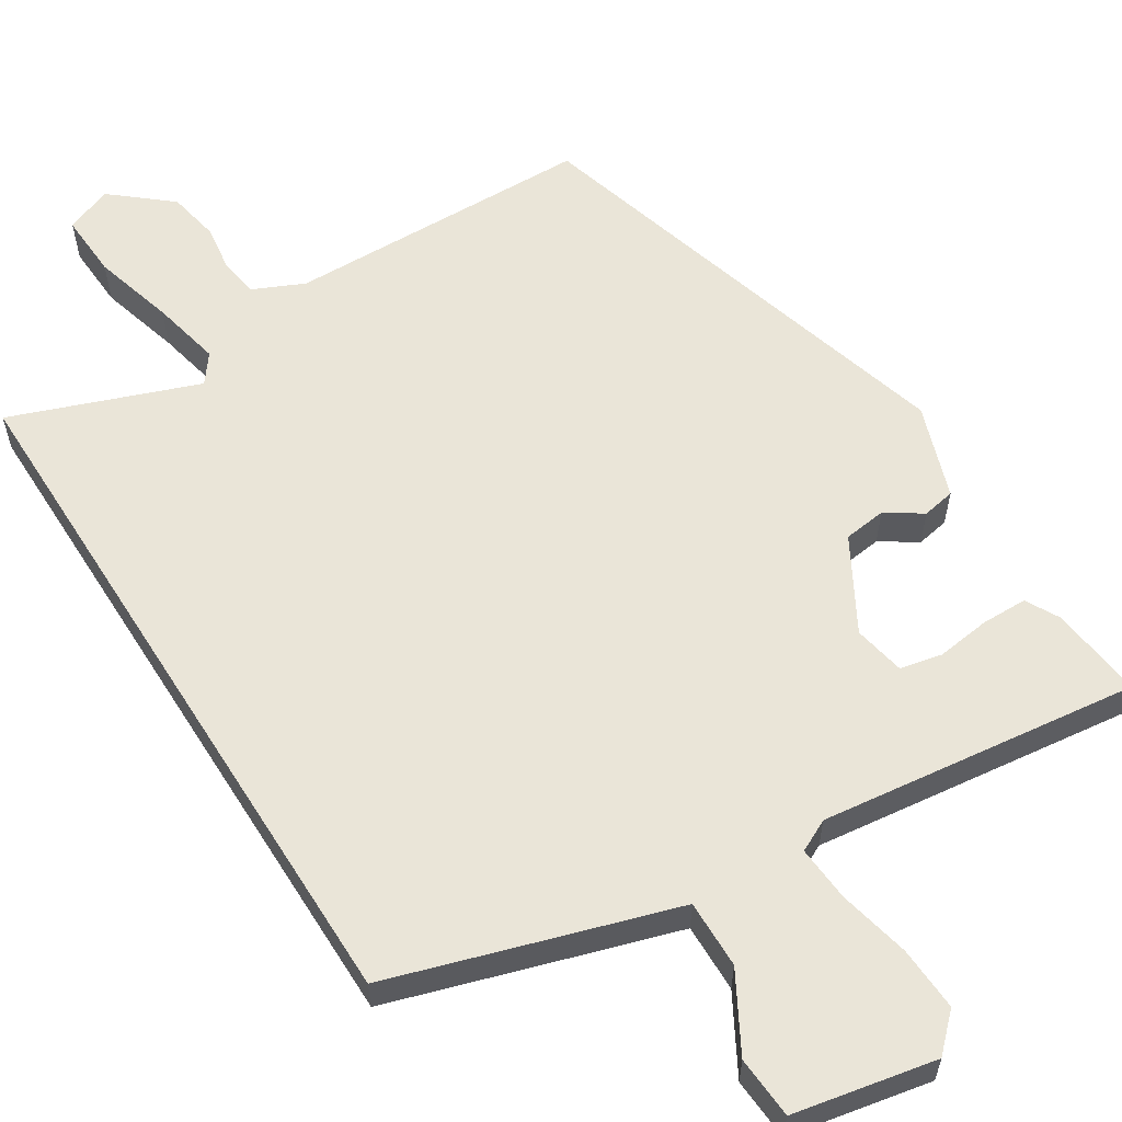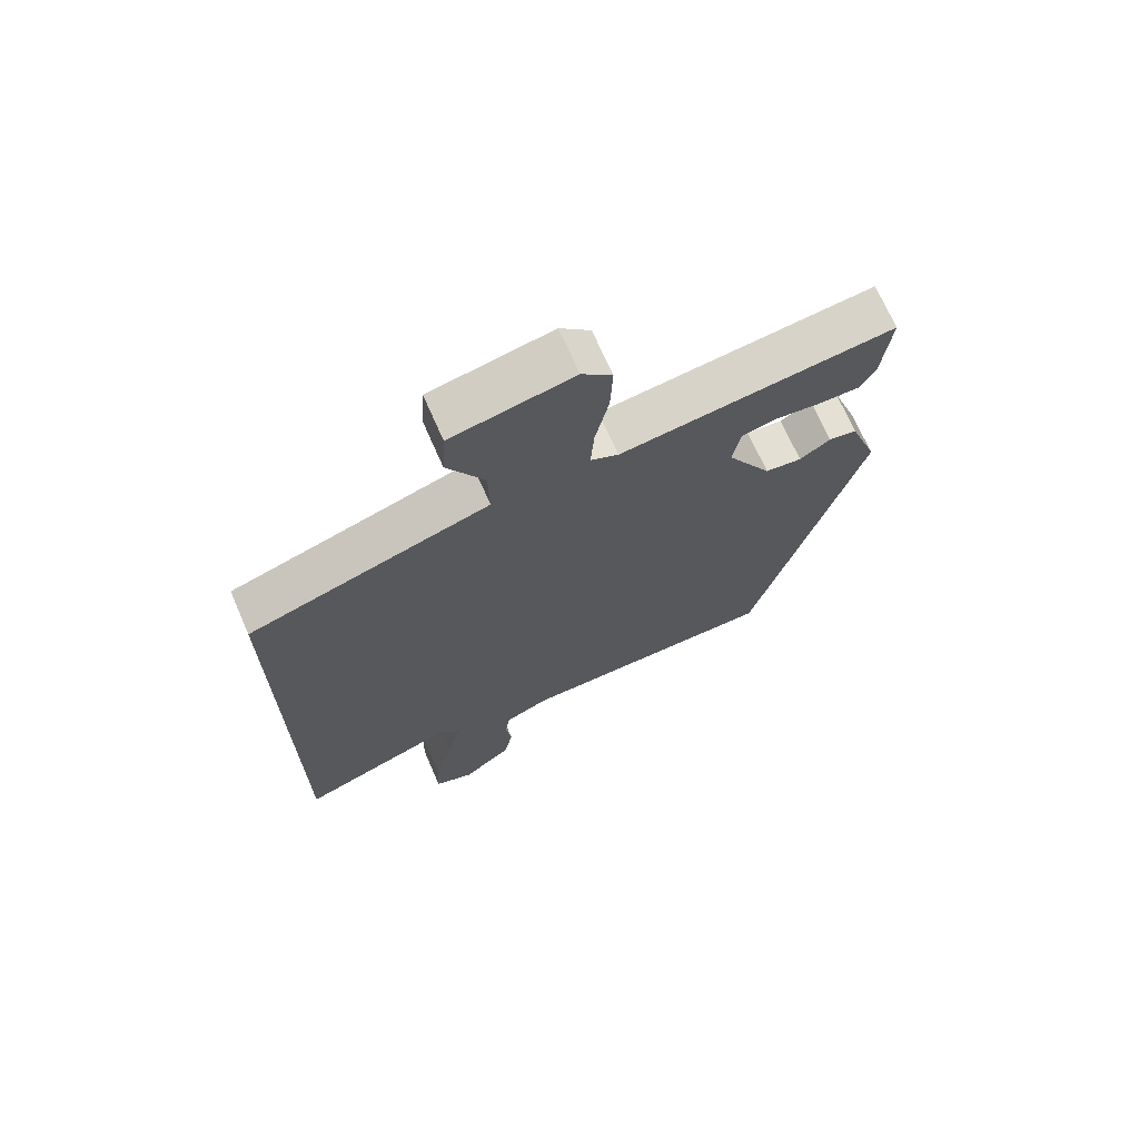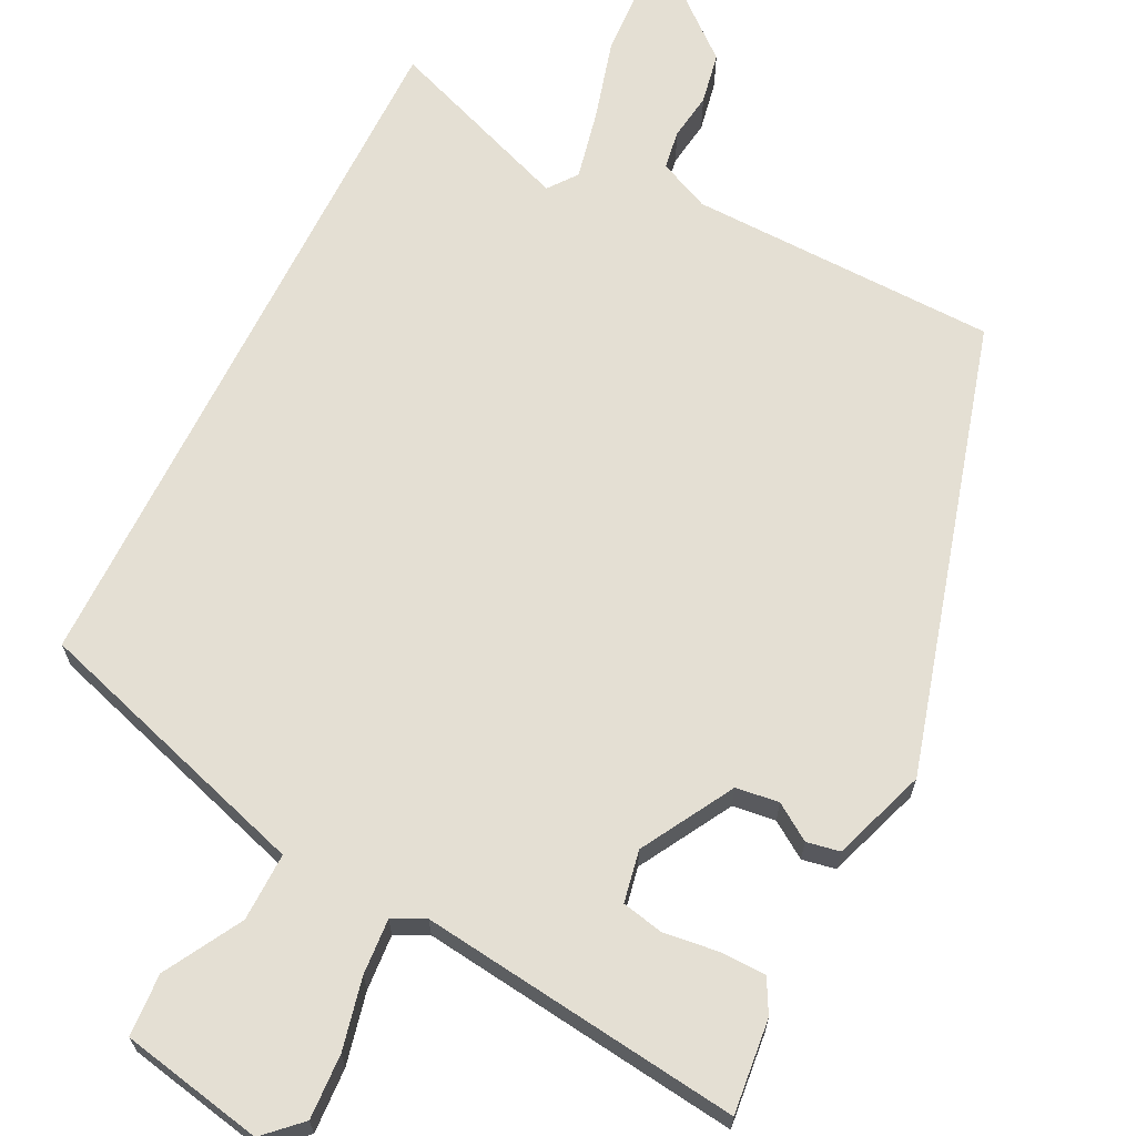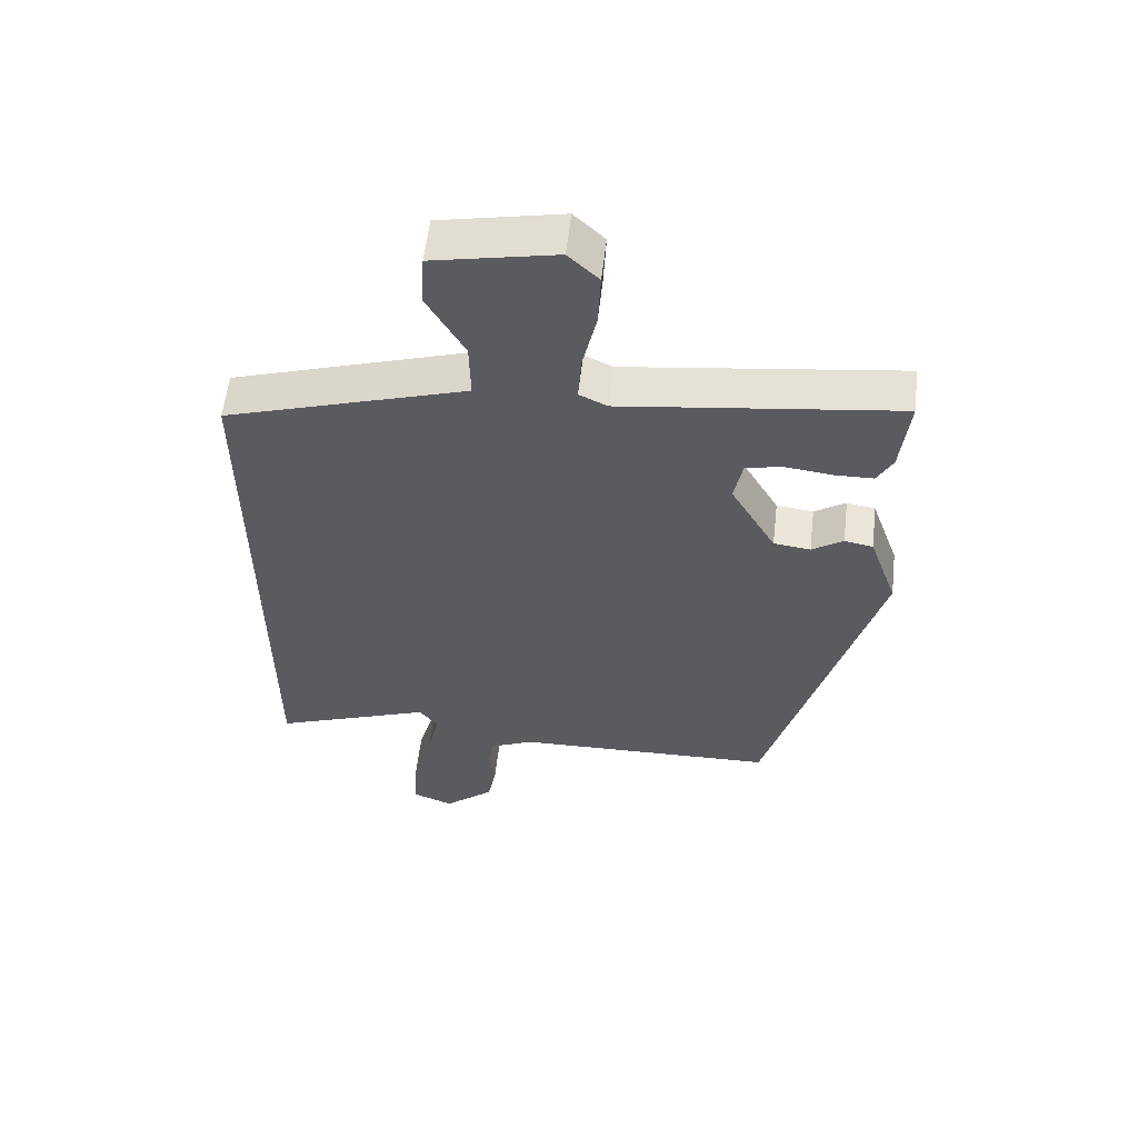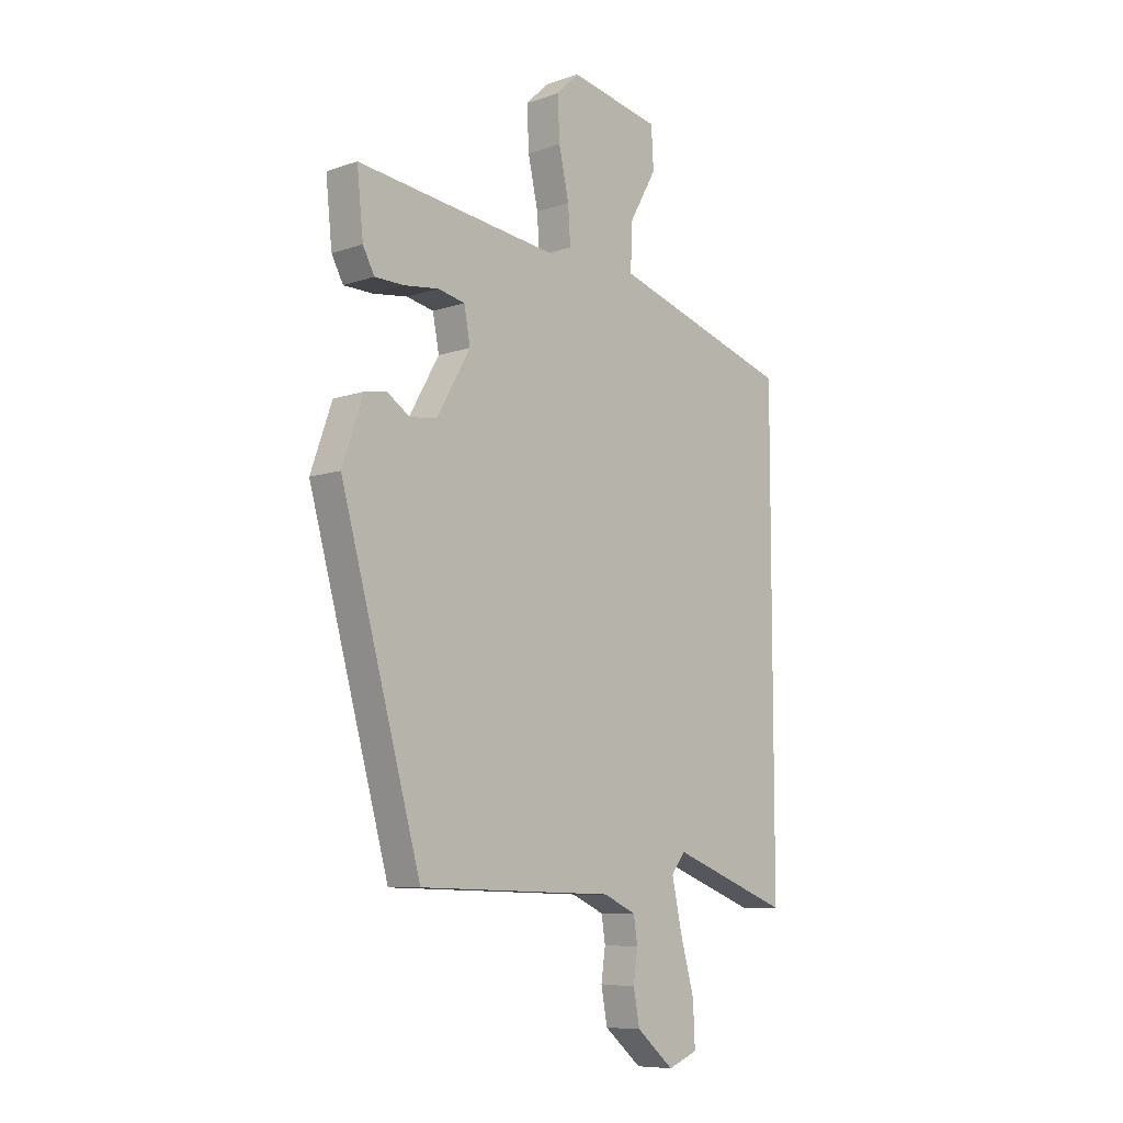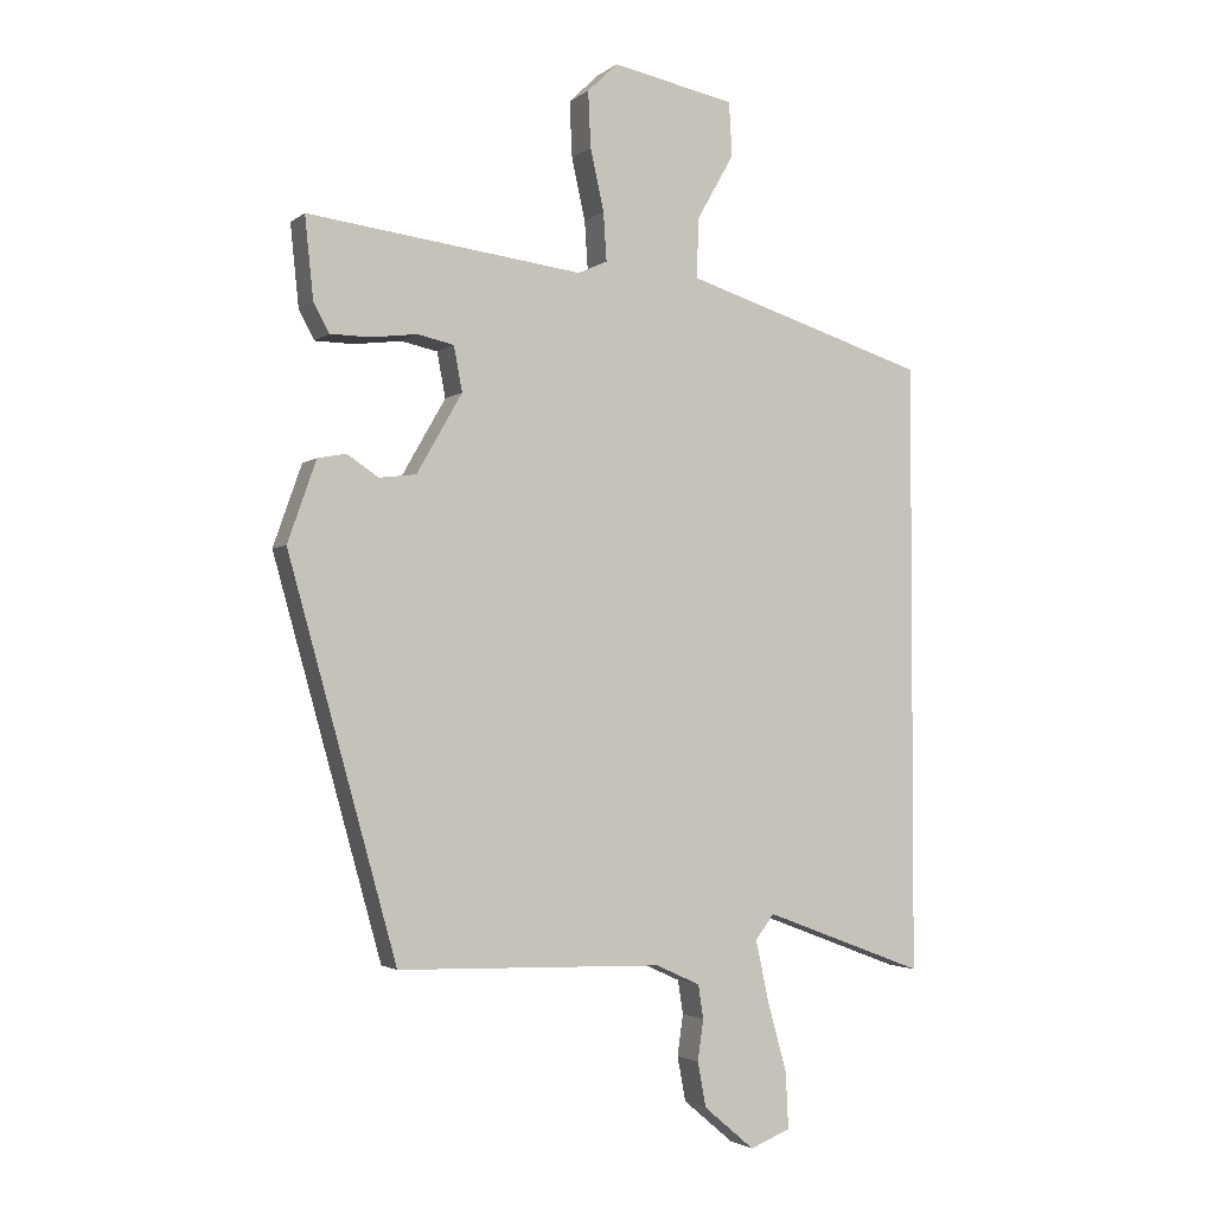
<metadata>
{"format":"obj","ext":"obj","renderer":"f3d","projection":"perspective","resolution":1024,"background":"white","views":[{"elev":58.7,"azim":-32.4,"up":"+Y"},{"elev":70.1,"azim":-23.6,"up":"+Z"},{"elev":66.8,"azim":26.3,"up":"+Y"},{"elev":57.6,"azim":6.5,"up":"+Z"},{"elev":-8.3,"azim":132.9,"up":"+Z"},{"elev":-2.7,"azim":155.8,"up":"+Z"}]}
</metadata>
<code>
v -0.5 0.07 -0.548
v -0.5 0.07 0.393
v -0.297 0.07 0.457
v -0.125 0.07 0.511
v -0.127 0.07 0.602
v -0.185 0.07 0.704
v -0.18 0.07 0.787
v 0.009 0.07 0.825
v 0.056 0.07 0.78
v 0.052 0.07 0.694
v 0.031 0.07 0.599
v 0.026 0.07 0.525
v 0.069 0.07 0.504
v 0.495 0.07 0.558
v 0.482 0.07 0.433
v 0.458 0.07 0.388
v 0.397 0.07 0.387
v 0.325 0.07 0.396
v 0.269 0.07 0.384
v 0.256 0.07 0.315
v 0.326 0.07 0.193
v 0.383 0.07 0.186
v 0.431 0.07 0.218
v 0.475 0.07 0.21
v 0.519 0.07 0.085
v 0.352 0.07 -0.515
v -0.057 0.07 -0.525
v -0.125 0.07 -0.556
v -0.133 0.07 -0.608
v -0.124 0.07 -0.671
v -0.137 0.07 -0.74
v -0.215 0.07 -0.806
v -0.277 0.07 -0.781
v -0.273 0.07 -0.695
v -0.243 0.07 -0.586
v -0.223 0.07 -0.493
v -0.252 0.07 -0.455
v -0.5 0 -0.548
v -0.5 0 0.393
v -0.297 0 0.457
v -0.125 0 0.511
v -0.127 0 0.602
v -0.185 0 0.704
v -0.18 0 0.787
v 0.009 0 0.825
v 0.056 0 0.78
v 0.052 0 0.694
v 0.031 0 0.599
v 0.026 0 0.525
v 0.069 0 0.504
v 0.495 0 0.558
v 0.482 0 0.433
v 0.458 0 0.388
v 0.397 0 0.387
v 0.325 0 0.396
v 0.269 0 0.384
v 0.256 0 0.315
v 0.326 0 0.193
v 0.383 0 0.186
v 0.431 0 0.218
v 0.475 0 0.21
v 0.519 0 0.085
v 0.352 0 -0.515
v -0.057 0 -0.525
v -0.125 0 -0.556
v -0.133 0 -0.608
v -0.124 0 -0.671
v -0.137 0 -0.74
v -0.215 0 -0.806
v -0.277 0 -0.781
v -0.273 0 -0.695
v -0.243 0 -0.586
v -0.223 0 -0.493
v -0.252 0 -0.455
f 33 34 35
f 32 33 35
f 31 32 35
f 30 31 35
f 29 30 35
f 28 29 35 36
f 27 28 36 37
f 26 27 37
f 25 26 37
f 24 25 37
f 23 24 37
f 22 23 37
f 16 17 18
f 15 16 18
f 14 15 18
f 13 14 18
f 13 18 19
f 12 13 19 20
f 9 10 11
f 8 9 11
f 7 8 11
f 6 7 11
f 5 6 11
f 4 5 11 12
f 12 20 21
f 4 12 21
f 3 4 21
f 21 22 37 1
f 1 2 3 21
f 72 71 70
f 72 70 69
f 72 69 68
f 72 68 67
f 72 67 66
f 73 72 66 65
f 74 73 65 64
f 74 64 63
f 74 63 62
f 74 62 61
f 74 61 60
f 74 60 59
f 55 54 53
f 55 53 52
f 55 52 51
f 55 51 50
f 56 55 50
f 57 56 50 49
f 48 47 46
f 48 46 45
f 48 45 44
f 48 44 43
f 48 43 42
f 49 48 42 41
f 58 57 49
f 58 49 41
f 58 41 40
f 38 74 59 58
f 58 40 39 38
f 1 38 39 2
f 2 39 40 3
f 3 40 41 4
f 4 41 42 5
f 5 42 43 6
f 6 43 44 7
f 7 44 45 8
f 8 45 46 9
f 9 46 47 10
f 10 47 48 11
f 11 48 49 12
f 12 49 50 13
f 13 50 51 14
f 14 51 52 15
f 15 52 53 16
f 16 53 54 17
f 17 54 55 18
f 18 55 56 19
f 19 56 57 20
f 20 57 58 21
f 21 58 59 22
f 22 59 60 23
f 23 60 61 24
f 24 61 62 25
f 25 62 63 26
f 26 63 64 27
f 27 64 65 28
f 28 65 66 29
f 29 66 67 30
f 30 67 68 31
f 31 68 69 32
f 32 69 70 33
f 33 70 71 34
f 34 71 72 35
f 35 72 73 36
f 36 73 74 37
f 37 74 38 1

</code>
